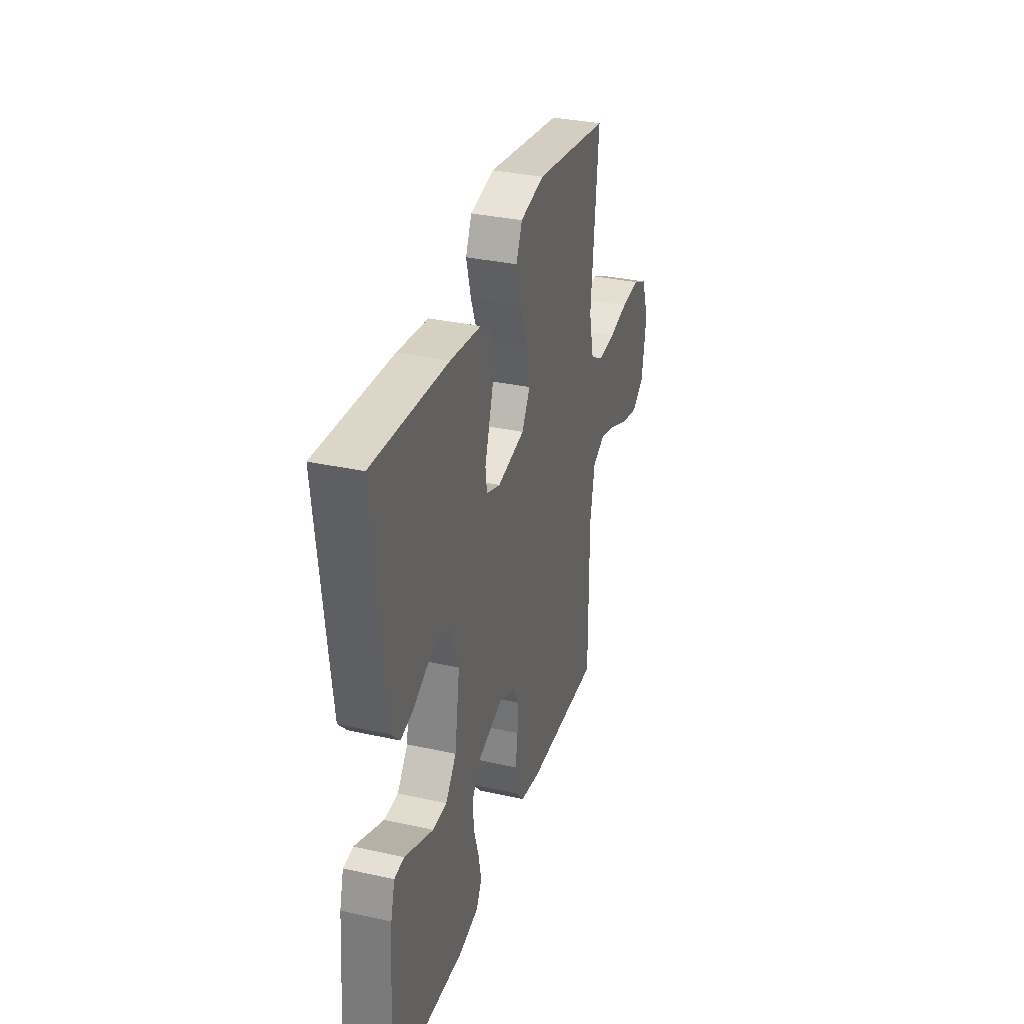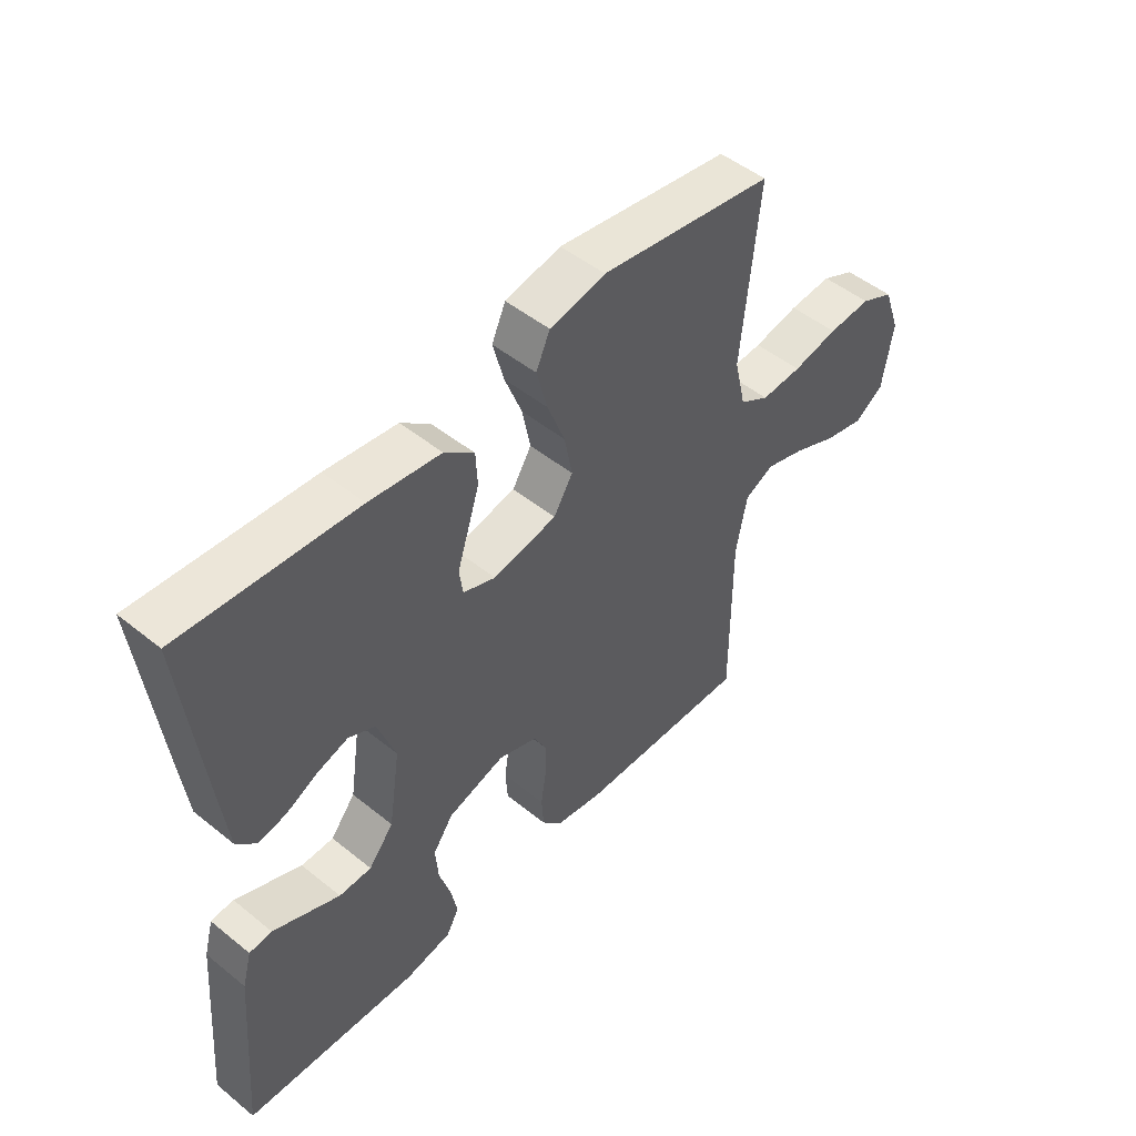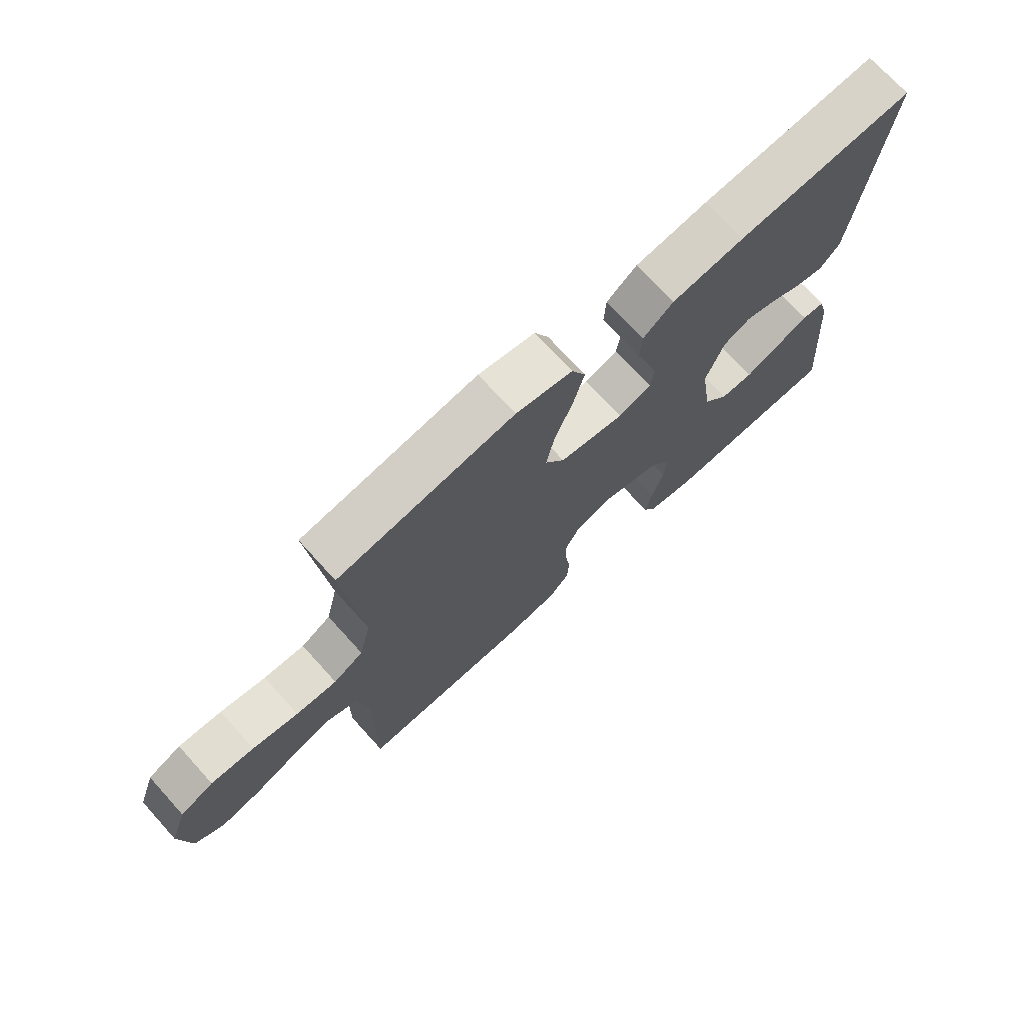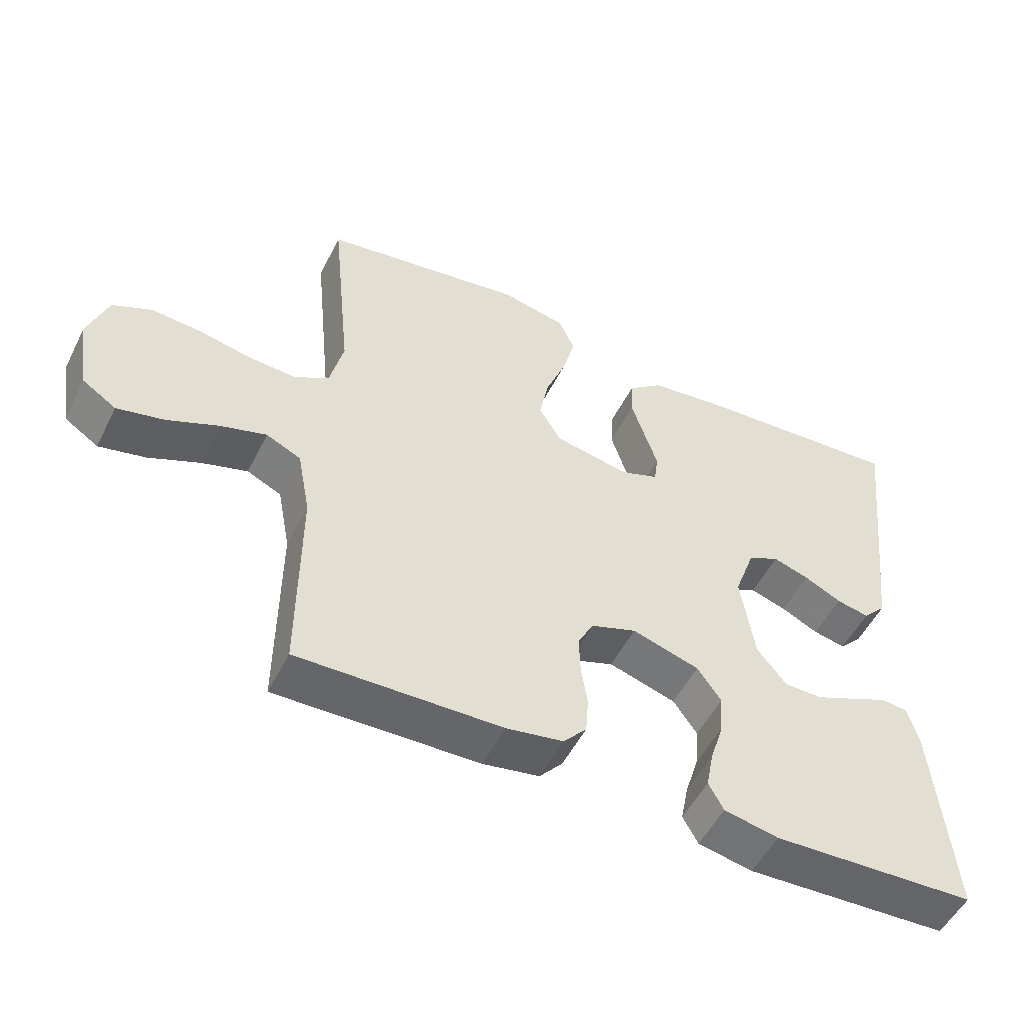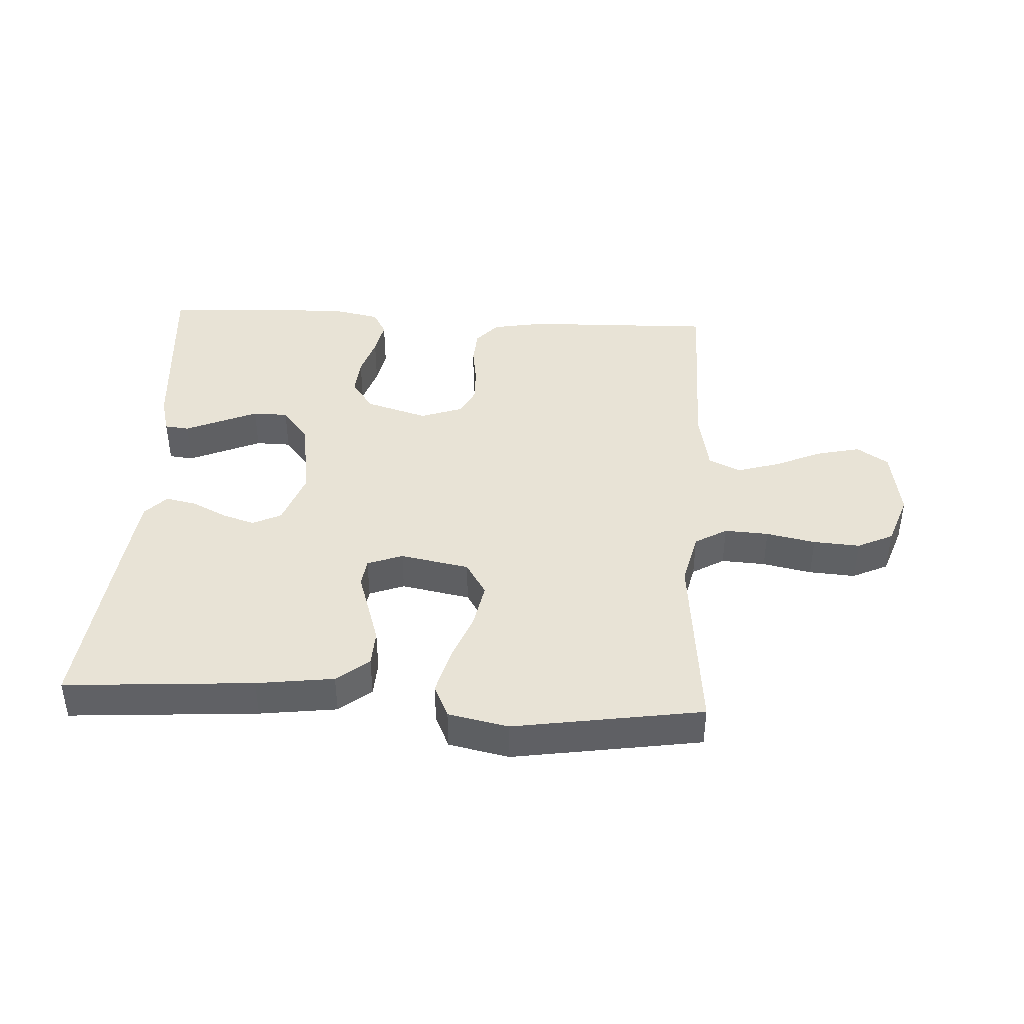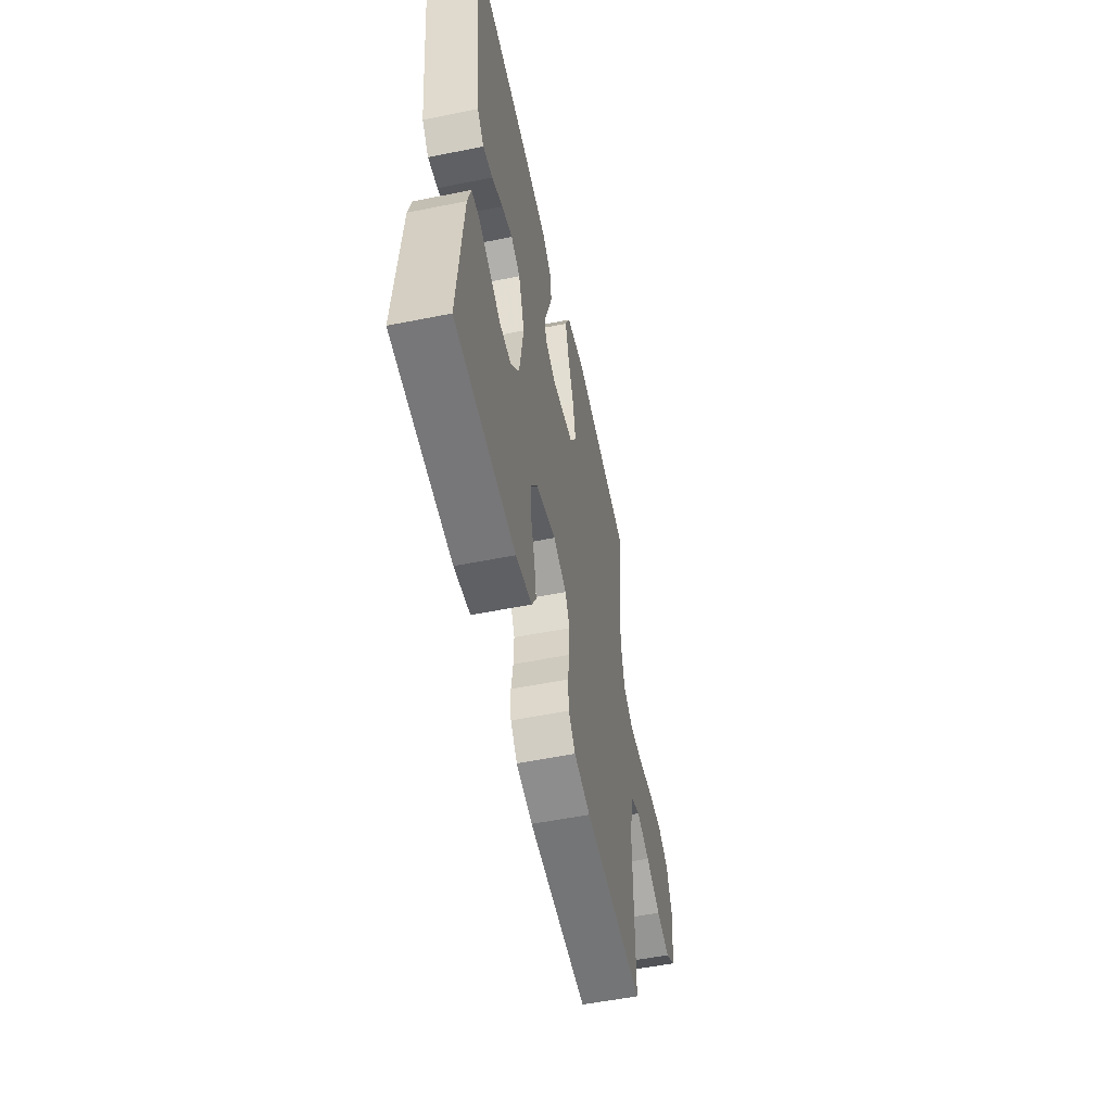
<metadata>
{"format":"obj","ext":"obj","renderer":"f3d","projection":"perspective","resolution":1024,"background":"white","views":[{"elev":33.2,"azim":-73.1,"up":"+Z"},{"elev":49.3,"azim":-48.2,"up":"+Z"},{"elev":72.1,"azim":137.8,"up":"+Z"},{"elev":-52.4,"azim":153.7,"up":"+Z"},{"elev":41.6,"azim":3.2,"up":"+Y"},{"elev":-54.9,"azim":-78.0,"up":"+Z"}]}
</metadata>
<code>
v 0.5 0.07 0.5
v 0.47 0.07 0.2
v 0.49 0.07 0.114
v 0.541 0.07 0.084
v 0.611 0.07 0.088
v 0.689 0.07 0.104
v 0.763 0.07 0.109
v 0.82 0.07 0.082
v 0.849 0.07 0
v 0.831 0.07 -0.113
v 0.781 0.07 -0.146
v 0.712 0.07 -0.13
v 0.637 0.07 -0.097
v 0.569 0.07 -0.076
v 0.518 0.07 -0.1
v 0.499 0.07 -0.2
v 0.5 0.07 -0.5
v 0.2 0.07 -0.492
v 0.117 0.07 -0.477
v 0.083 0.07 -0.438
v 0.079 0.07 -0.383
v 0.088 0.07 -0.323
v 0.09 0.07 -0.266
v 0.067 0.07 -0.221
v 0 0.07 -0.197
v -0.099 0.07 -0.227
v -0.134 0.07 -0.277
v -0.129 0.07 -0.337
v -0.109 0.07 -0.401
v -0.098 0.07 -0.457
v -0.12 0.07 -0.497
v -0.2 0.07 -0.513
v -0.5 0.07 -0.5
v -0.475 0.07 -0.2
v -0.459 0.07 -0.141
v -0.42 0.07 -0.137
v -0.365 0.07 -0.161
v -0.305 0.07 -0.187
v -0.249 0.07 -0.186
v -0.206 0.07 -0.133
v -0.186 0.07 0
v -0.217 0.07 0.087
v -0.263 0.07 0.109
v -0.316 0.07 0.092
v -0.371 0.07 0.065
v -0.419 0.07 0.055
v -0.453 0.07 0.091
v -0.466 0.07 0.2
v -0.5 0.07 0.5
v -0.2 0.07 0.479
v -0.077 0.07 0.463
v -0.026 0.07 0.422
v -0.023 0.07 0.365
v -0.043 0.07 0.302
v -0.062 0.07 0.243
v -0.056 0.07 0.198
v 0 0.07 0.177
v 0.11 0.07 0.198
v 0.143 0.07 0.252
v 0.129 0.07 0.324
v 0.099 0.07 0.402
v 0.08 0.07 0.474
v 0.104 0.07 0.527
v 0.2 0.07 0.547
v 0.5 0 0.5
v 0.47 0 0.2
v 0.49 0 0.114
v 0.541 0 0.084
v 0.611 0 0.088
v 0.689 0 0.104
v 0.763 0 0.109
v 0.82 0 0.082
v 0.849 0 0
v 0.831 0 -0.113
v 0.781 0 -0.146
v 0.712 0 -0.13
v 0.637 0 -0.097
v 0.569 0 -0.076
v 0.518 0 -0.1
v 0.499 0 -0.2
v 0.5 0 -0.5
v 0.2 0 -0.492
v 0.117 0 -0.477
v 0.083 0 -0.438
v 0.079 0 -0.383
v 0.088 0 -0.323
v 0.09 0 -0.266
v 0.067 0 -0.221
v 0 0 -0.197
v -0.099 0 -0.227
v -0.134 0 -0.277
v -0.129 0 -0.337
v -0.109 0 -0.401
v -0.098 0 -0.457
v -0.12 0 -0.497
v -0.2 0 -0.513
v -0.5 0 -0.5
v -0.475 0 -0.2
v -0.459 0 -0.141
v -0.42 0 -0.137
v -0.365 0 -0.161
v -0.305 0 -0.187
v -0.249 0 -0.186
v -0.206 0 -0.133
v -0.186 0 0
v -0.217 0 0.087
v -0.263 0 0.109
v -0.316 0 0.092
v -0.371 0 0.065
v -0.419 0 0.055
v -0.453 0 0.091
v -0.466 0 0.2
v -0.5 0 0.5
v -0.2 0 0.479
v -0.077 0 0.463
v -0.026 0 0.422
v -0.023 0 0.365
v -0.043 0 0.302
v -0.062 0 0.243
v -0.056 0 0.198
v 0 0 0.177
v 0.11 0 0.198
v 0.143 0 0.252
v 0.129 0 0.324
v 0.099 0 0.402
v 0.08 0 0.474
v 0.104 0 0.527
v 0.2 0 0.547
f 63 64 1 2
f 60 61 62 63
f 59 60 63 2
f 58 59 2 3
f 57 58 3 4
f 52 53 54 55
f 50 51 52 55
f 50 55 56
f 49 50 56
f 48 49 56
f 47 48 56 57
f 44 45 46 47
f 43 44 47
f 34 35 36 37
f 34 37 38
f 33 34 38 39
f 28 29 30 31
f 27 28 31 32
f 19 20 21 22
f 19 22 23
f 16 17 18 19
f 15 16 19 23
f 14 15 23 24
f 10 11 12 13
f 10 13 14
f 9 10 14
f 8 9 14
f 5 6 7 8
f 4 5 8 14
f 43 47 57
f 42 43 57 4
f 41 42 4 14
f 40 41 14
f 27 32 33 39
f 26 27 39 40
f 25 26 40
f 14 24 25
f 14 25 40
f 66 65 128 127
f 127 126 125 124
f 66 127 124 123
f 67 66 123 122
f 68 67 122 121
f 119 118 117 116
f 119 116 115 114
f 120 119 114
f 120 114 113
f 120 113 112
f 121 120 112 111
f 111 110 109 108
f 111 108 107
f 101 100 99 98
f 102 101 98
f 103 102 98 97
f 95 94 93 92
f 96 95 92 91
f 86 85 84 83
f 87 86 83
f 83 82 81 80
f 87 83 80 79
f 88 87 79 78
f 77 76 75 74
f 78 77 74
f 78 74 73
f 78 73 72
f 72 71 70 69
f 78 72 69 68
f 121 111 107
f 68 121 107 106
f 78 68 106 105
f 78 105 104
f 103 97 96 91
f 104 103 91 90
f 104 90 89
f 89 88 78
f 104 89 78
f 1 65 66 2
f 2 66 67 3
f 3 67 68 4
f 4 68 69 5
f 5 69 70 6
f 6 70 71 7
f 7 71 72 8
f 8 72 73 9
f 9 73 74 10
f 10 74 75 11
f 11 75 76 12
f 12 76 77 13
f 13 77 78 14
f 14 78 79 15
f 15 79 80 16
f 16 80 81 17
f 17 81 82 18
f 18 82 83 19
f 19 83 84 20
f 20 84 85 21
f 21 85 86 22
f 22 86 87 23
f 23 87 88 24
f 24 88 89 25
f 25 89 90 26
f 26 90 91 27
f 27 91 92 28
f 28 92 93 29
f 29 93 94 30
f 30 94 95 31
f 31 95 96 32
f 32 96 97 33
f 33 97 98 34
f 34 98 99 35
f 35 99 100 36
f 36 100 101 37
f 37 101 102 38
f 38 102 103 39
f 39 103 104 40
f 40 104 105 41
f 41 105 106 42
f 42 106 107 43
f 43 107 108 44
f 44 108 109 45
f 45 109 110 46
f 46 110 111 47
f 47 111 112 48
f 48 112 113 49
f 49 113 114 50
f 50 114 115 51
f 51 115 116 52
f 52 116 117 53
f 53 117 118 54
f 54 118 119 55
f 55 119 120 56
f 56 120 121 57
f 57 121 122 58
f 58 122 123 59
f 59 123 124 60
f 60 124 125 61
f 61 125 126 62
f 62 126 127 63
f 63 127 128 64
f 64 128 65 1

</code>
